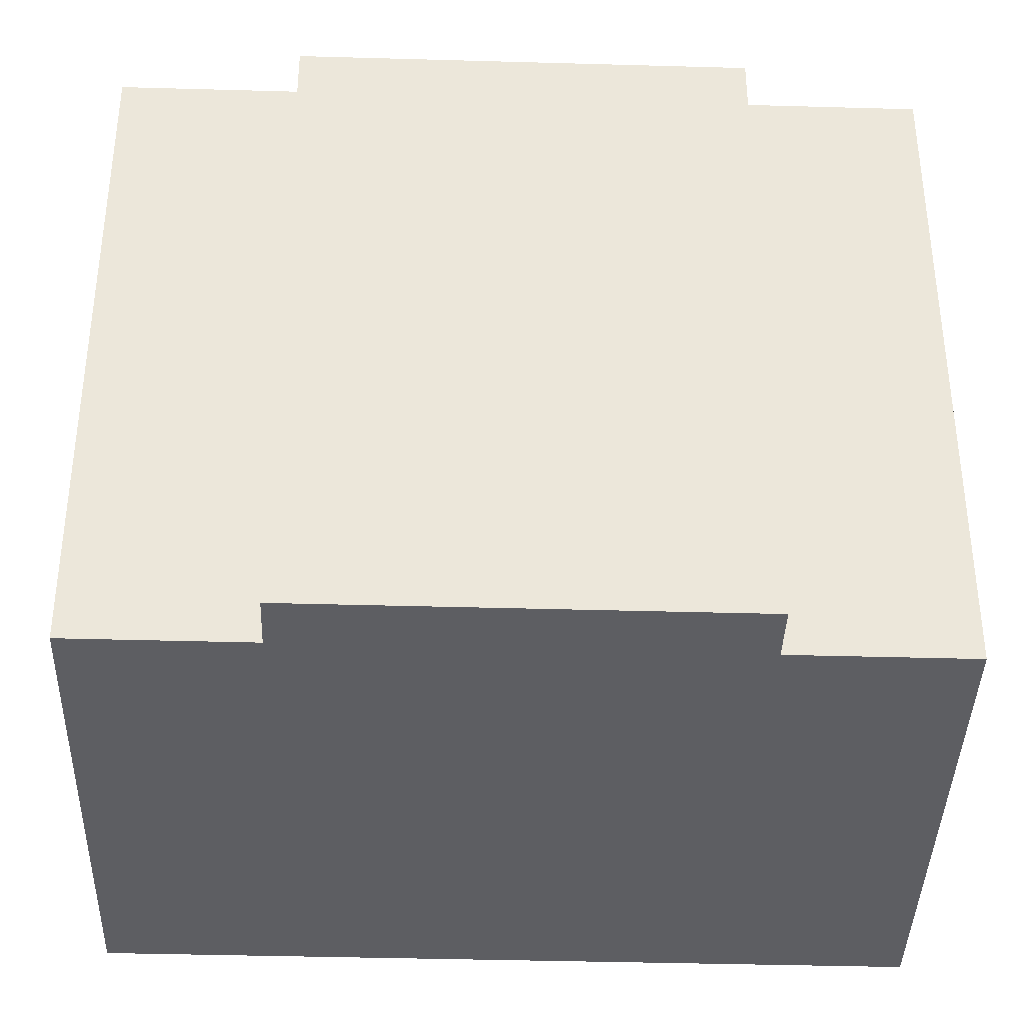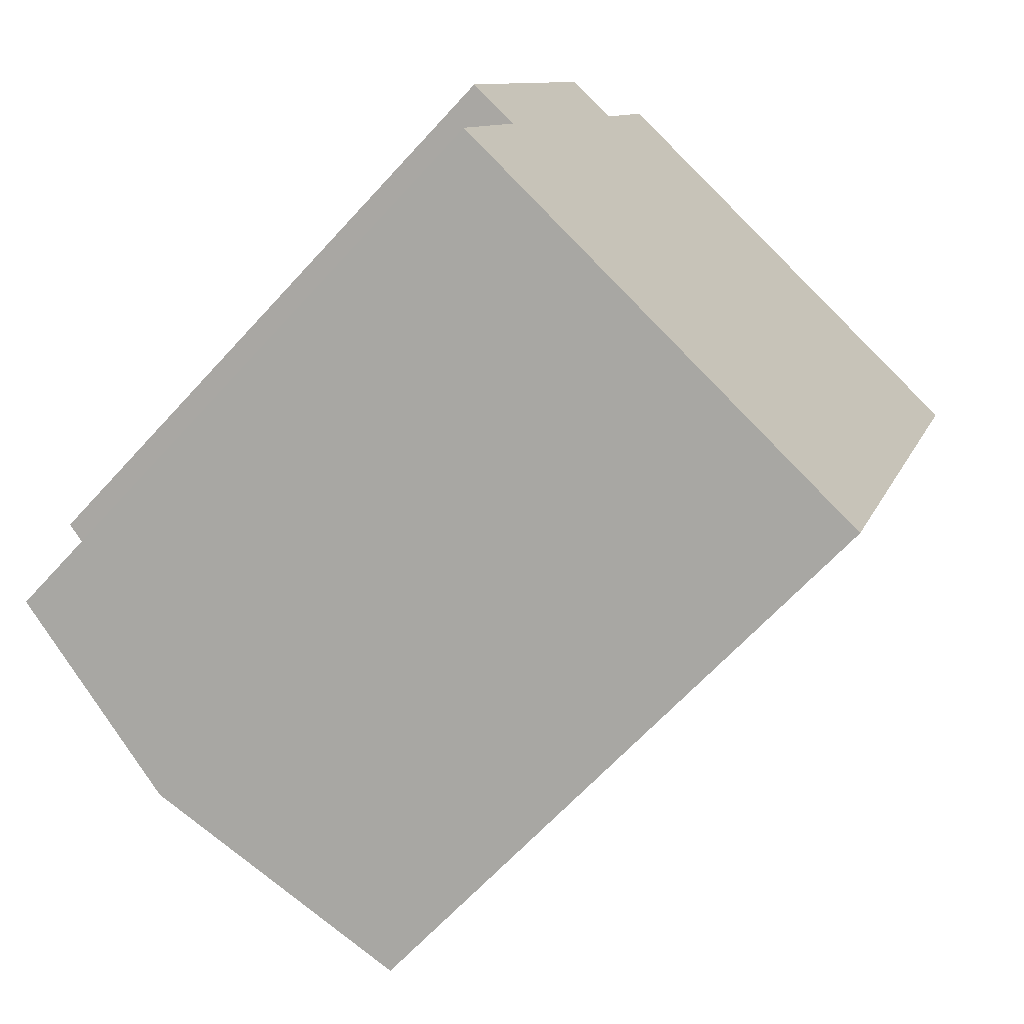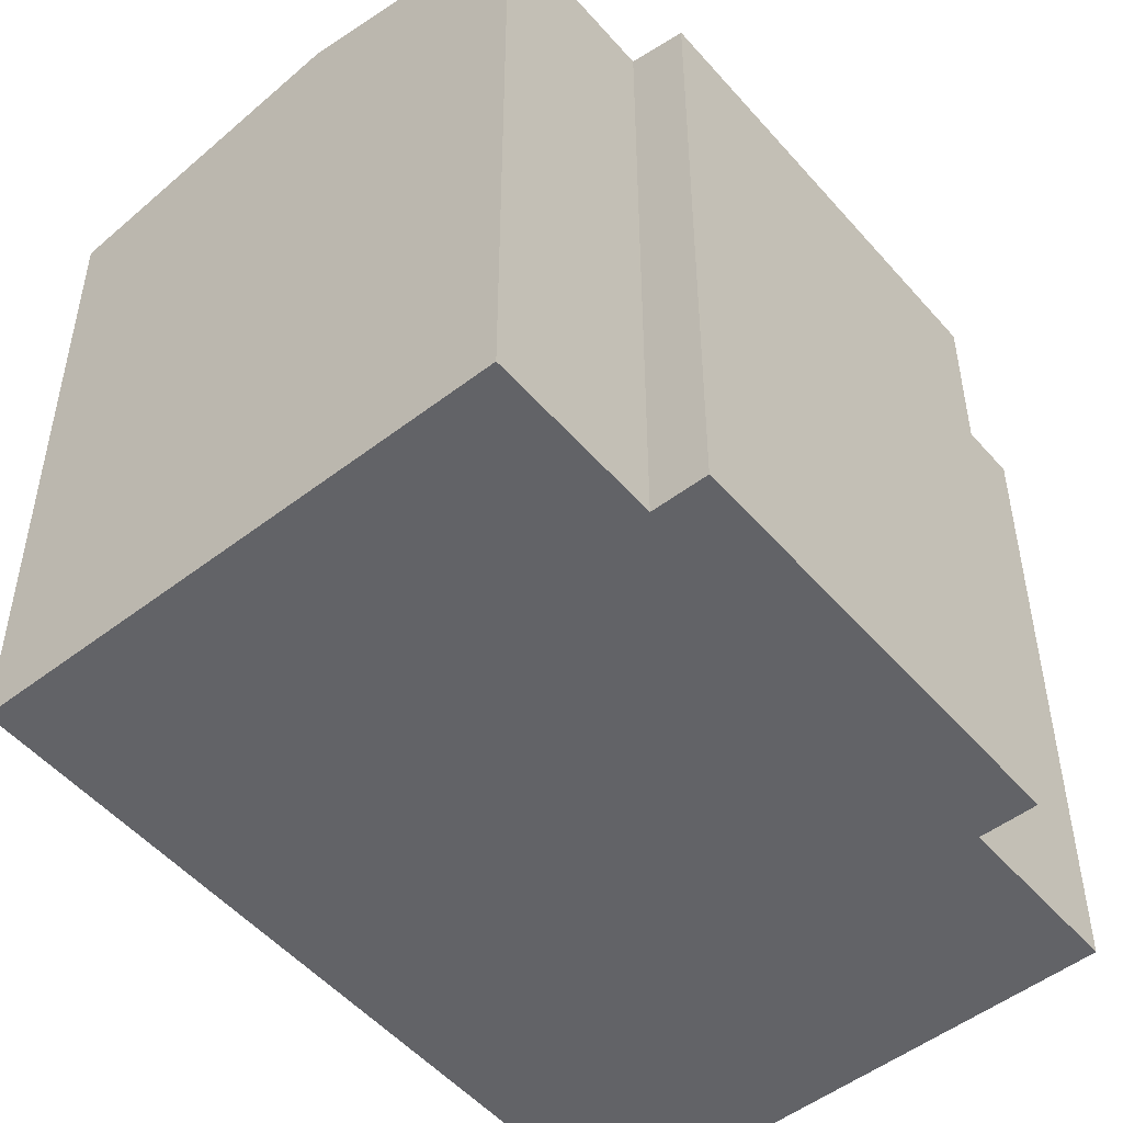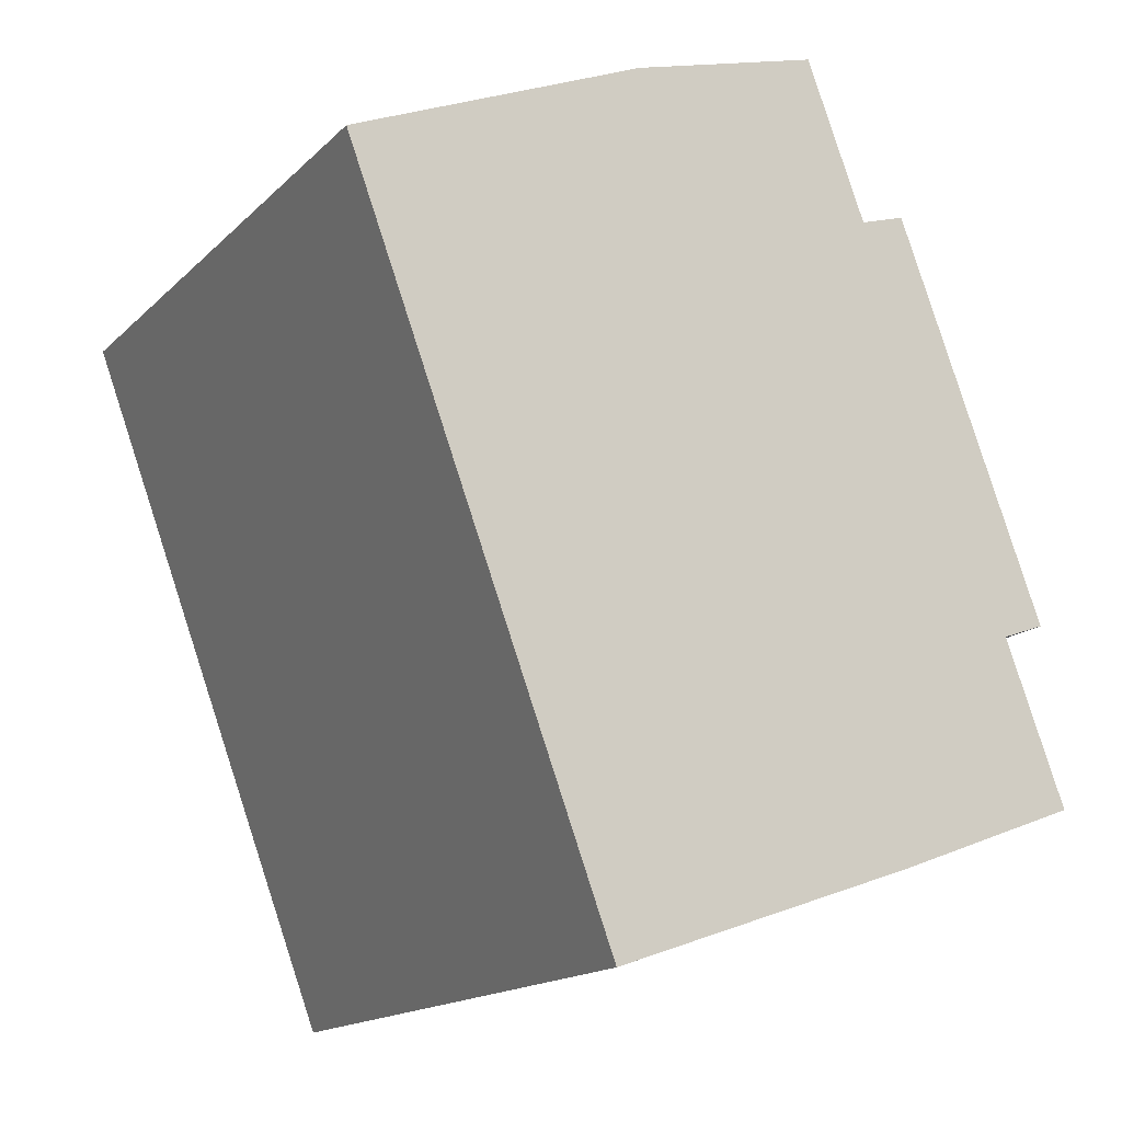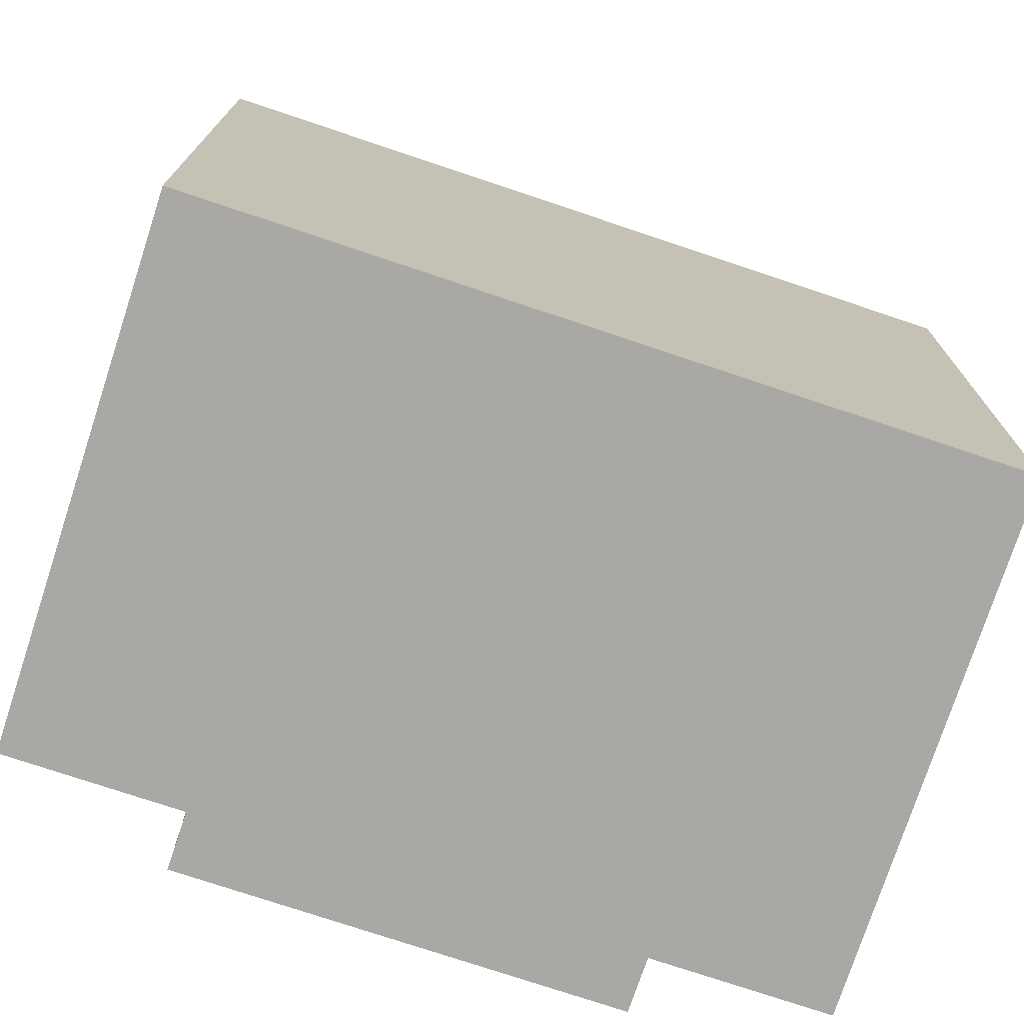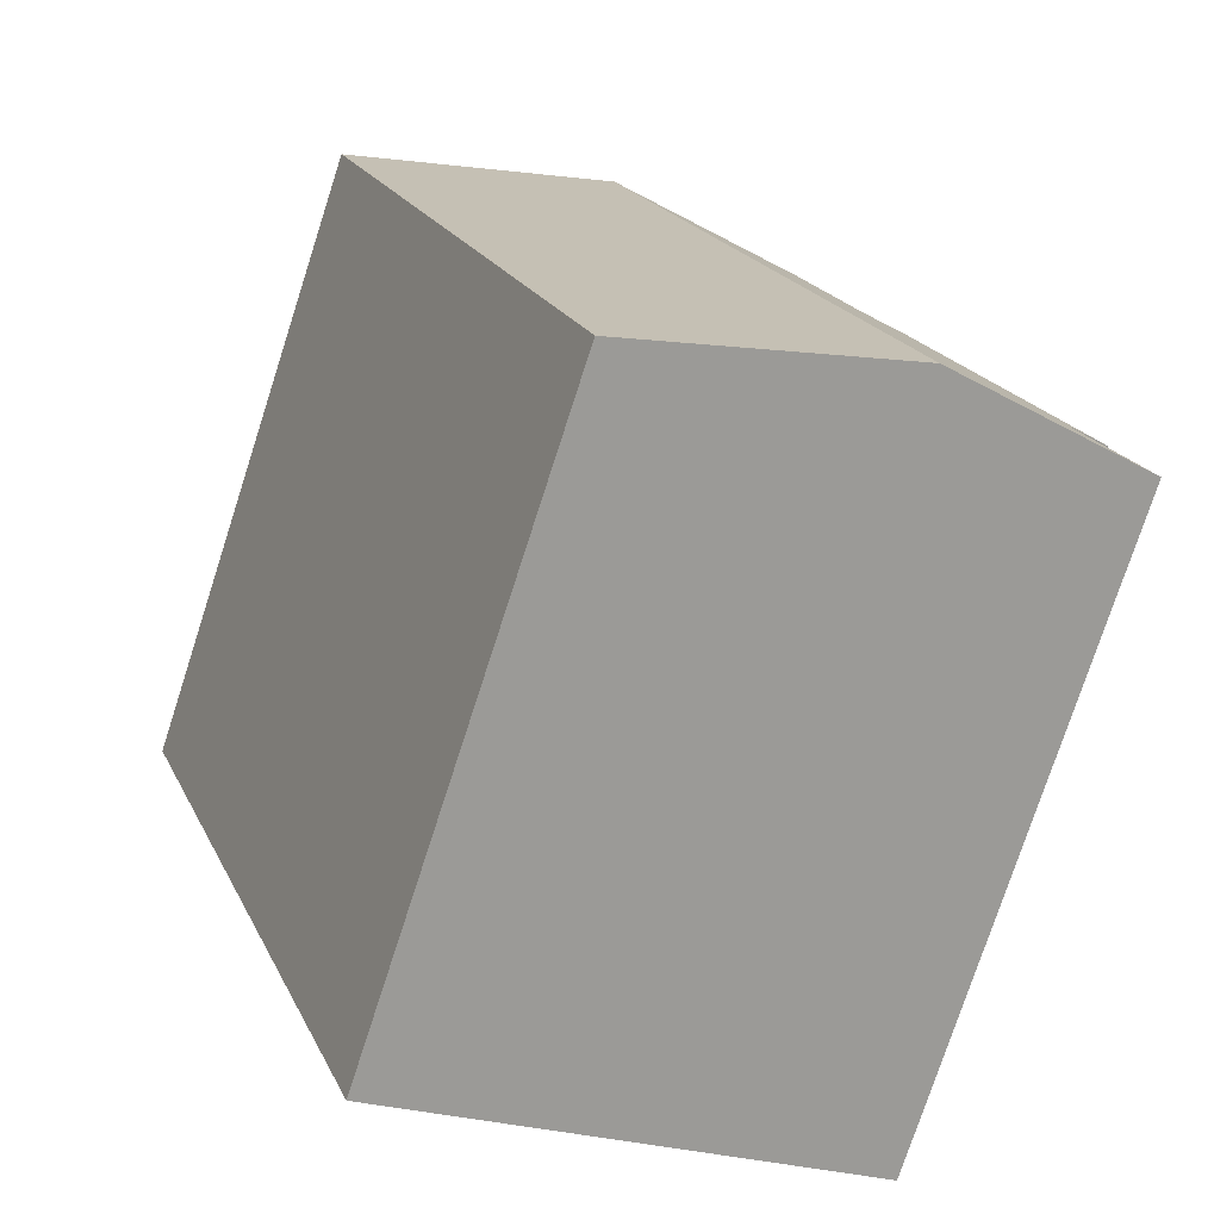
<metadata>
{"format":"obj","ext":"obj","renderer":"f3d","projection":"perspective","resolution":1024,"background":"white","views":[{"elev":-38.6,"azim":-71.6,"up":"+Y"},{"elev":-65.3,"azim":-42.3,"up":"+Z"},{"elev":-51.0,"azim":-120.1,"up":"+Y"},{"elev":-15.8,"azim":151.4,"up":"+Z"},{"elev":-75.1,"azim":91.9,"up":"+Y"},{"elev":-76.7,"azim":162.0,"up":"+Z"}]}
</metadata>
<code>
v  9.66 12.87 -3.5
v  9.655 13.87 12.74
v  14.99 12.87 10.8
v  4.322 13.87 -1.566
v  5.743 13.13 14.15
v  4.185 13.06 11.12
v  5.368 13.06 14.29
v  1.203 13.06 3.225
v  0.189 12.87 3.603
v  0.417 13.14 -0.151
v  0 13.06 7.996e-16
v  3.137 12.87 11.51
v  0 0 0
v  0.417 9.246e-18 -0.151
v  9.66 2.143e-16 -3.5
v  4.322 9.589e-17 -1.566
v  1.203 -1.975e-16 3.225
v  0.189 -2.206e-16 3.603
v  3.137 -7.047e-16 11.51
v  4.185 -6.807e-16 11.12
v  5.368 -8.75e-16 14.29
v  9.655 -7.799e-16 12.74
v  14.99 -6.614e-16 10.8
v  5.743 -8.667e-16 14.15
g defaultobject
f 1 2 3
f 2 1 4
f 5 6 7
f 6 5 2
f 6 2 4
f 6 4 8
f 6 8 9
f 8 4 10
f 8 10 11
f 9 12 6
f 10 13 11
f 13 10 4
f 13 4 1
f 13 1 14
f 14 1 15
f 14 15 16
f 17 9 8
f 9 17 18
f 11 17 8
f 17 11 13
f 18 12 9
f 12 18 19
f 20 7 6
f 7 20 21
f 12 20 6
f 20 12 19
f 21 5 7
f 5 21 2
f 2 21 3
f 3 21 22
f 3 22 23
f 22 21 24
f 23 1 3
f 1 23 15
f 18 17 19
f 22 15 23
f 15 22 24
f 15 24 21
f 15 21 20
f 15 20 19
f 15 19 17
f 15 17 14
f 14 17 13
f 15 14 16

</code>
